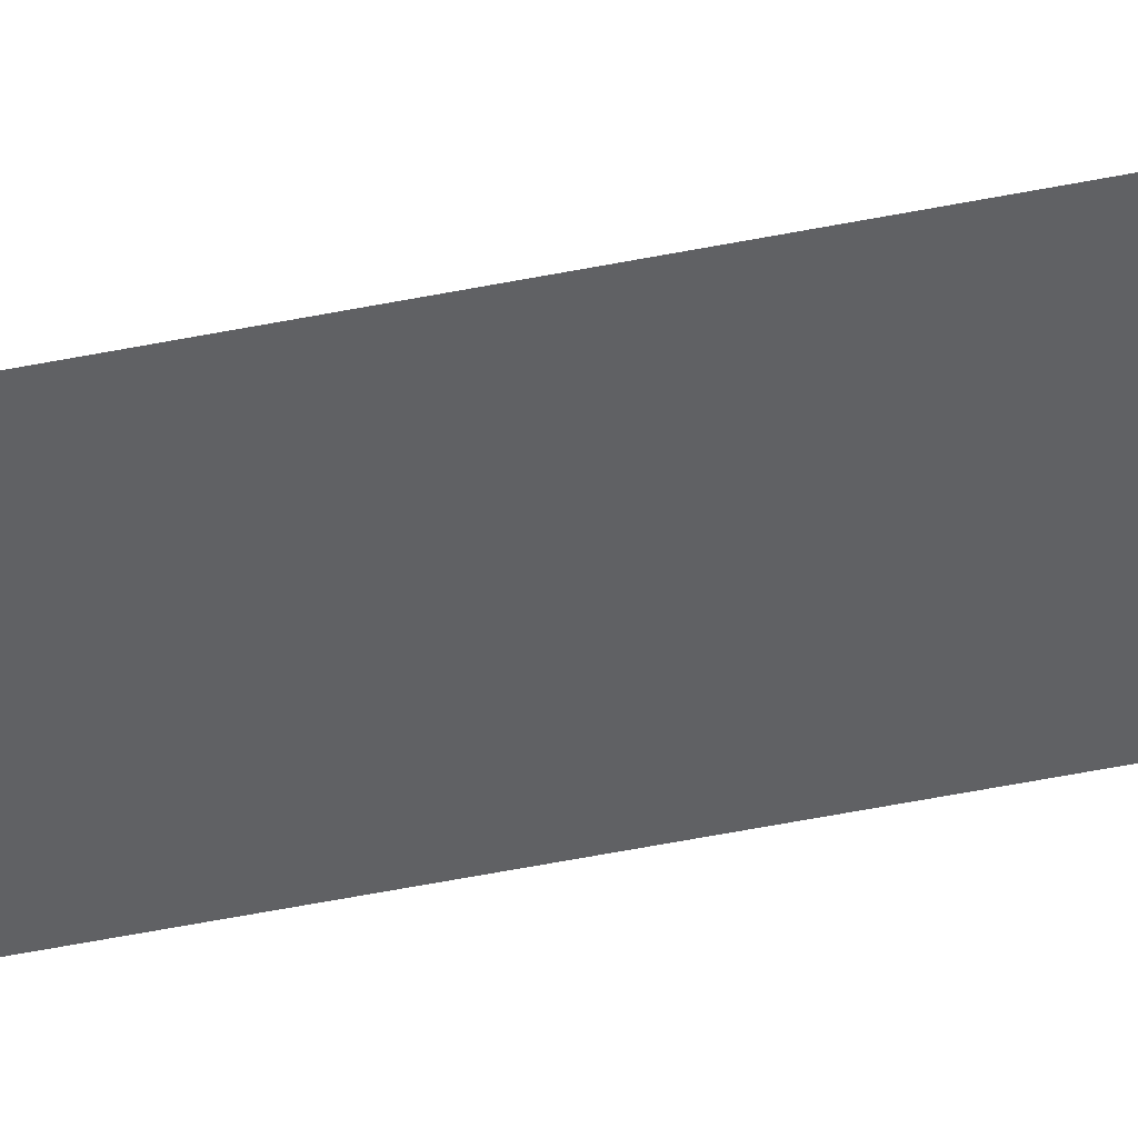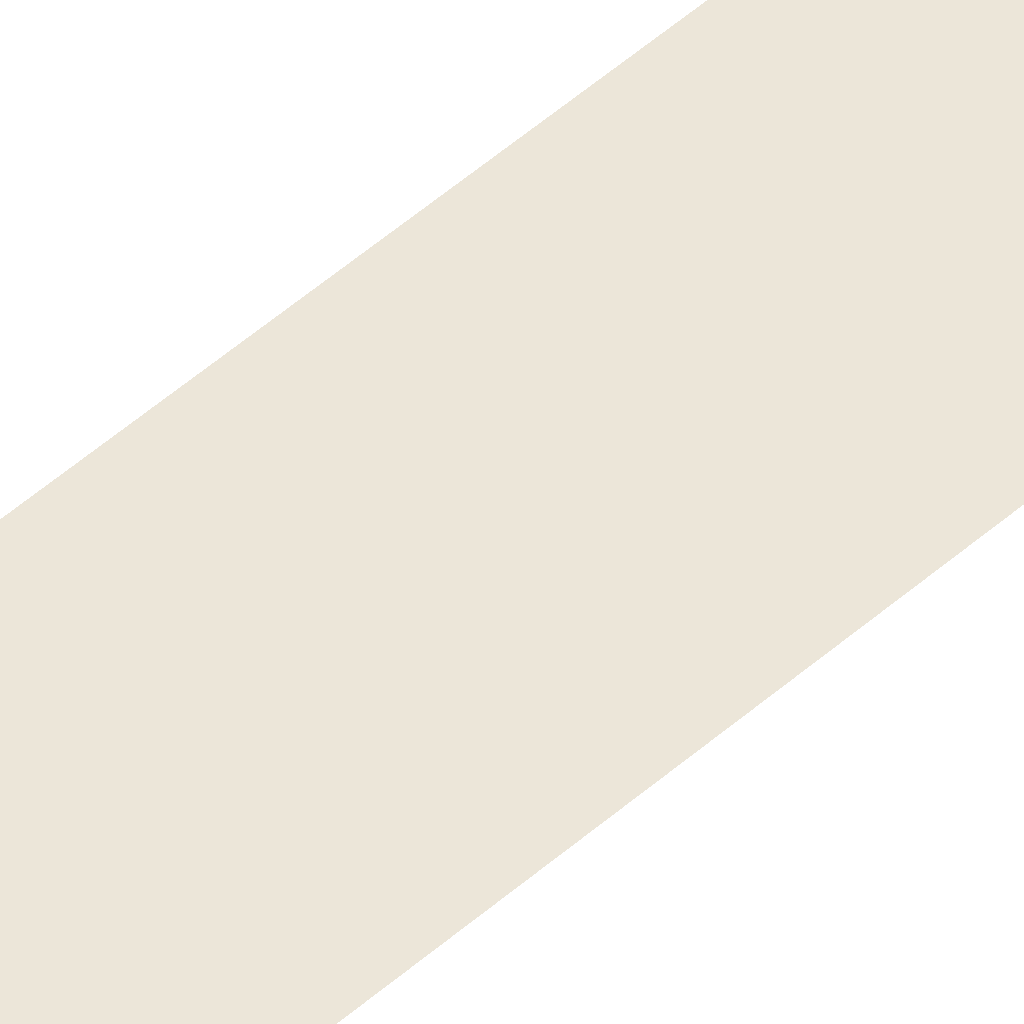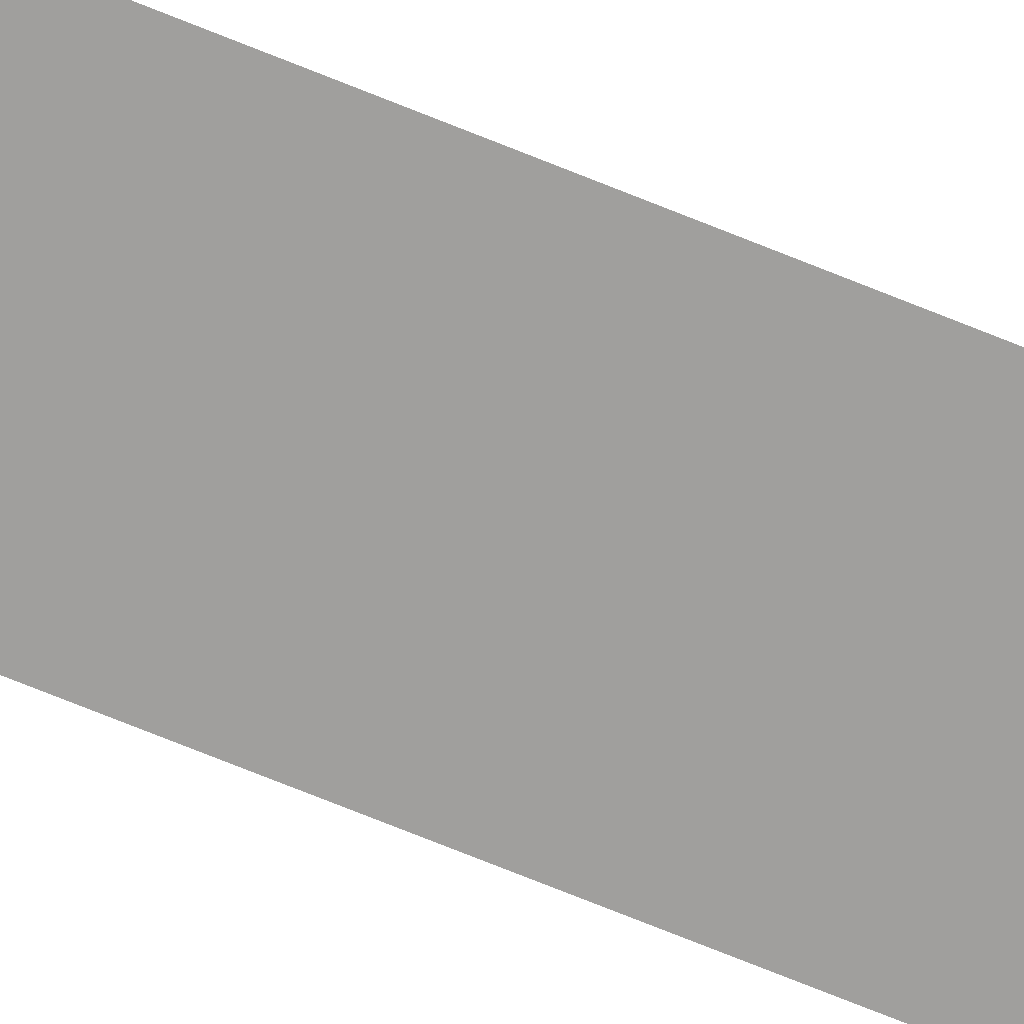
<metadata>
{"format":"obj","ext":"obj","renderer":"f3d","projection":"perspective","resolution":1024,"background":"white","views":[{"elev":-46.8,"azim":103.3,"up":"+Z"},{"elev":48.6,"azim":-134.8,"up":"+Z"},{"elev":-71.3,"azim":-112.2,"up":"+Z"}]}
</metadata>
<code>
v -205 -50 0
v -206 -50 0
v -206 -49 0
v -205 -49 0
v -204 -50 0
v -205 -50 0
v -205 -49 0
v -204 -49 0
v -203 -50 0
v -204 -50 0
v -204 -49 0
v -203 -49 0
v -205 -49 0
v -206 -49 0
v -206 -48 0
v -205 -48 0
v -204 -49 0
v -205 -49 0
v -205 -48 0
v -204 -48 0
v -203 -49 0
v -204 -49 0
v -204 -48 0
v -203 -48 0
v -205 -48 0
v -206 -48 0
v -206 -47 0
v -205 -47 0
v -204 -48 0
v -205 -48 0
v -205 -47 0
v -204 -47 0
v -203 -48 0
v -204 -48 0
v -204 -47 0
v -203 -47 0
v -205 -47 0
v -206 -47 0
v -206 -46 0
v -205 -46 0
v -204 -47 0
v -205 -47 0
v -205 -46 0
v -204 -46 0
v -203 -47 0
v -204 -47 0
v -204 -46 0
v -203 -46 0
v -205 -46 0
v -206 -46 0
v -206 -45 0
v -205 -45 0
v -204 -46 0
v -205 -46 0
v -205 -45 0
v -204 -45 0
v -203 -46 0
v -204 -46 0
v -204 -45 0
v -203 -45 0
v -205 -45 0
v -206 -45 0
v -206 -44 0
v -205 -44 0
v -204 -45 0
v -205 -45 0
v -205 -44 0
v -204 -44 0
v -203 -45 0
v -204 -45 0
v -204 -44 0
v -203 -44 0
v -205 -44 0
v -206 -44 0
v -206 -43 0
v -205 -43 0
v -204 -44 0
v -205 -44 0
v -205 -43 0
v -204 -43 0
v -203 -44 0
v -204 -44 0
v -204 -43 0
v -203 -43 0
v -205 -43 0
v -206 -43 0
v -206 -42 0
v -205 -42 0
v -204 -43 0
v -205 -43 0
v -205 -42 0
v -204 -42 0
v -203 -43 0
v -204 -43 0
v -204 -42 0
v -203 -42 0
v -205 -42 0
v -206 -42 0
v -206 -41 0
v -205 -41 0
v -204 -42 0
v -205 -42 0
v -205 -41 0
v -204 -41 0
v -203 -42 0
v -204 -42 0
v -204 -41 0
v -203 -41 0
v -205 -41 0
v -206 -41 0
v -206 -40 0
v -205 -40 0
v -204 -41 0
v -205 -41 0
v -205 -40 0
v -204 -40 0
v -203 -41 0
v -204 -41 0
v -204 -40 0
v -203 -40 0
v -205 -40 0
v -206 -40 0
v -206 -39 0
v -205 -39 0
v -204 -40 0
v -205 -40 0
v -205 -39 0
v -204 -39 0
v -203 -40 0
v -204 -40 0
v -204 -39 0
v -203 -39 0
v -205 -39 0
v -206 -39 0
v -206 -38 0
v -205 -38 0
v -204 -39 0
v -205 -39 0
v -205 -38 0
v -204 -38 0
v -203 -39 0
v -204 -39 0
v -204 -38 0
v -203 -38 0
v -205 -38 0
v -206 -38 0
v -206 -37 0
v -205 -37 0
v -204 -38 0
v -205 -38 0
v -205 -37 0
v -204 -37 0
v -203 -38 0
v -204 -38 0
v -204 -37 0
v -203 -37 0
v -205 -37 0
v -206 -37 0
v -206 -36 0
v -205 -36 0
v -204 -37 0
v -205 -37 0
v -205 -36 0
v -204 -36 0
v -203 -37 0
v -204 -37 0
v -204 -36 0
v -203 -36 0
v -205 -36 0
v -206 -36 0
v -206 -35 0
v -205 -35 0
v -204 -36 0
v -205 -36 0
v -205 -35 0
v -204 -35 0
v -203 -36 0
v -204 -36 0
v -204 -35 0
v -203 -35 0
v -205 -35 0
v -206 -35 0
v -206 -34 0
v -205 -34 0
v -204 -35 0
v -205 -35 0
v -205 -34 0
v -204 -34 0
v -203 -35 0
v -204 -35 0
v -204 -34 0
v -203 -34 0
v -205 -34 0
v -206 -34 0
v -206 -33 0
v -205 -33 0
v -204 -34 0
v -205 -34 0
v -205 -33 0
v -204 -33 0
v -203 -34 0
v -204 -34 0
v -204 -33 0
v -203 -33 0
v -205 -33 0
v -206 -33 0
v -206 -32 0
v -205 -32 0
v -204 -33 0
v -205 -33 0
v -205 -32 0
v -204 -32 0
v -203 -33 0
v -204 -33 0
v -204 -32 0
v -203 -32 0
v -205 -32 0
v -206 -32 0
v -206 -31 0
v -205 -31 0
v -204 -32 0
v -205 -32 0
v -205 -31 0
v -204 -31 0
v -203 -32 0
v -204 -32 0
v -204 -31 0
v -203 -31 0
v -205 -31 0
v -206 -31 0
v -206 -30 0
v -205 -30 0
v -204 -31 0
v -205 -31 0
v -205 -30 0
v -204 -30 0
v -203 -31 0
v -204 -31 0
v -204 -30 0
v -203 -30 0
v -205 -30 0
v -206 -30 0
v -206 -29 0
v -205 -29 0
v -204 -30 0
v -205 -30 0
v -205 -29 0
v -204 -29 0
v -203 -30 0
v -204 -30 0
v -204 -29 0
v -203 -29 0
v -205 -29 0
v -206 -29 0
v -206 -28 0
v -205 -28 0
v -204 -29 0
v -205 -29 0
v -205 -28 0
v -204 -28 0
v -203 -29 0
v -204 -29 0
v -204 -28 0
v -203 -28 0
v -205 -28 0
v -206 -28 0
v -206 -27 0
v -205 -27 0
v -204 -28 0
v -205 -28 0
v -205 -27 0
v -204 -27 0
v -203 -28 0
v -204 -28 0
v -204 -27 0
v -203 -27 0
v -205 -27 0
v -206 -27 0
v -206 -26 0
v -205 -26 0
v -204 -27 0
v -205 -27 0
v -205 -26 0
v -204 -26 0
v -203 -27 0
v -204 -27 0
v -204 -26 0
v -203 -26 0
v -205 -26 0
v -206 -26 0
v -206 -25 0
v -205 -25 0
v -204 -26 0
v -205 -26 0
v -205 -25 0
v -204 -25 0
v -203 -26 0
v -204 -26 0
v -204 -25 0
v -203 -25 0
v -205 -25 0
v -206 -25 0
v -206 -24 0
v -205 -24 0
v -204 -25 0
v -205 -25 0
v -205 -24 0
v -204 -24 0
v -203 -25 0
v -204 -25 0
v -204 -24 0
v -203 -24 0
v -205 -24 0
v -206 -24 0
v -206 -23 0
v -205 -23 0
v -204 -24 0
v -205 -24 0
v -205 -23 0
v -204 -23 0
v -203 -24 0
v -204 -24 0
v -204 -23 0
v -203 -23 0
v -205 -23 0
v -206 -23 0
v -206 -22 0
v -205 -22 0
v -204 -23 0
v -205 -23 0
v -205 -22 0
v -204 -22 0
v -203 -23 0
v -204 -23 0
v -204 -22 0
v -203 -22 0
v -205 -22 0
v -206 -22 0
v -206 -21 0
v -205 -21 0
v -204 -22 0
v -205 -22 0
v -205 -21 0
v -204 -21 0
v -203 -22 0
v -204 -22 0
v -204 -21 0
v -203 -21 0
v -205 -21 0
v -206 -21 0
v -206 -20 0
v -205 -20 0
v -204 -21 0
v -205 -21 0
v -205 -20 0
v -204 -20 0
v -203 -21 0
v -204 -21 0
v -204 -20 0
v -203 -20 0
v -205 -20 0
v -206 -20 0
v -206 -19 0
v -205 -19 0
v -204 -20 0
v -205 -20 0
v -205 -19 0
v -204 -19 0
v -203 -20 0
v -204 -20 0
v -204 -19 0
v -203 -19 0
v -205 -19 0
v -206 -19 0
v -206 -18 0
v -205 -18 0
v -204 -19 0
v -205 -19 0
v -205 -18 0
v -204 -18 0
v -203 -19 0
v -204 -19 0
v -204 -18 0
v -203 -18 0
v -205 -18 0
v -206 -18 0
v -206 -17 0
v -205 -17 0
v -204 -18 0
v -205 -18 0
v -205 -17 0
v -204 -17 0
v -203 -18 0
v -204 -18 0
v -204 -17 0
v -203 -17 0
v -205 -17 0
v -206 -17 0
v -206 -16 0
v -205 -16 0
v -204 -17 0
v -205 -17 0
v -205 -16 0
v -204 -16 0
v -203 -17 0
v -204 -17 0
v -204 -16 0
v -203 -16 0
v -205 -16 0
v -206 -16 0
v -206 -15 0
v -205 -15 0
v -204 -16 0
v -205 -16 0
v -205 -15 0
v -204 -15 0
v -203 -16 0
v -204 -16 0
v -204 -15 0
v -203 -15 0
v -205 -15 0
v -206 -15 0
v -206 -14 0
v -205 -14 0
v -204 -15 0
v -205 -15 0
v -205 -14 0
v -204 -14 0
v -203 -15 0
v -204 -15 0
v -204 -14 0
v -203 -14 0
v -205 -14 0
v -206 -14 0
v -206 -13 0
v -205 -13 0
v -204 -14 0
v -205 -14 0
v -205 -13 0
v -204 -13 0
v -203 -14 0
v -204 -14 0
v -204 -13 0
v -203 -13 0
v -205 -13 0
v -206 -13 0
v -206 -12 0
v -205 -12 0
v -204 -13 0
v -205 -13 0
v -205 -12 0
v -204 -12 0
v -203 -13 0
v -204 -13 0
v -204 -12 0
v -203 -12 0
v -205 -12 0
v -206 -12 0
v -206 -11 0
v -205 -11 0
v -204 -12 0
v -205 -12 0
v -205 -11 0
v -204 -11 0
v -203 -12 0
v -204 -12 0
v -204 -11 0
v -203 -11 0
v -205 -11 0
v -206 -11 0
v -206 -10 0
v -205 -10 0
v -204 -11 0
v -205 -11 0
v -205 -10 0
v -204 -10 0
v -203 -11 0
v -204 -11 0
v -204 -10 0
v -203 -10 0
v -205 -10 0
v -206 -10 0
v -206 -9 0
v -205 -9 0
v -204 -10 0
v -205 -10 0
v -205 -9 0
v -204 -9 0
v -203 -10 0
v -204 -10 0
v -204 -9 0
v -203 -9 0
v -205 -9 0
v -206 -9 0
v -206 -8 0
v -205 -8 0
v -204 -9 0
v -205 -9 0
v -205 -8 0
v -204 -8 0
v -203 -9 0
v -204 -9 0
v -204 -8 0
v -203 -8 0
v -205 -8 0
v -206 -8 0
v -206 -7 0
v -205 -7 0
v -204 -8 0
v -205 -8 0
v -205 -7 0
v -204 -7 0
v -203 -8 0
v -204 -8 0
v -204 -7 0
v -203 -7 0
v -205 -7 0
v -206 -7 0
v -206 -6 0
v -205 -6 0
v -204 -7 0
v -205 -7 0
v -205 -6 0
v -204 -6 0
v -203 -7 0
v -204 -7 0
v -204 -6 0
v -203 -6 0
v -205 -6 0
v -206 -6 0
v -206 -5 0
v -205 -5 0
v -204 -6 0
v -205 -6 0
v -205 -5 0
v -204 -5 0
v -203 -6 0
v -204 -6 0
v -204 -5 0
v -203 -5 0
v -205 -5 0
v -206 -5 0
v -206 -4 0
v -205 -4 0
v -204 -5 0
v -205 -5 0
v -205 -4 0
v -204 -4 0
v -203 -5 0
v -204 -5 0
v -204 -4 0
v -203 -4 0
v -205 -4 0
v -206 -4 0
v -206 -3 0
v -205 -3 0
v -204 -4 0
v -205 -4 0
v -205 -3 0
v -204 -3 0
v -203 -4 0
v -204 -4 0
v -204 -3 0
v -203 -3 0
v -205 -3 0
v -206 -3 0
v -206 -2 0
v -205 -2 0
v -204 -3 0
v -205 -3 0
v -205 -2 0
v -204 -2 0
v -203 -3 0
v -204 -3 0
v -204 -2 0
v -203 -2 0
v -205 -2 0
v -206 -2 0
v -206 -1 0
v -205 -1 0
v -204 -2 0
v -205 -2 0
v -205 -1 0
v -204 -1 0
v -203 -2 0
v -204 -2 0
v -204 -1 0
v -203 -1 0
v -205 -1 0
v -206 -1 0
v -206 0 0
v -205 0 0
v -204 -1 0
v -205 -1 0
v -205 0 0
v -204 0 0
v -203 -1 0
v -204 -1 0
v -204 0 0
v -203 0 0
g Level-2_1_mesh_0003
f 1 2 3 4
f 5 6 7 8
f 9 10 11 12
f 13 14 15 16
f 17 18 19 20
f 21 22 23 24
f 25 26 27 28
f 29 30 31 32
f 33 34 35 36
f 37 38 39 40
f 41 42 43 44
f 45 46 47 48
f 49 50 51 52
f 53 54 55 56
f 57 58 59 60
f 61 62 63 64
f 65 66 67 68
f 69 70 71 72
f 73 74 75 76
f 77 78 79 80
f 81 82 83 84
f 85 86 87 88
f 89 90 91 92
f 93 94 95 96
f 97 98 99 100
f 101 102 103 104
f 105 106 107 108
f 109 110 111 112
f 113 114 115 116
f 117 118 119 120
f 121 122 123 124
f 125 126 127 128
f 129 130 131 132
f 133 134 135 136
f 137 138 139 140
f 141 142 143 144
f 145 146 147 148
f 149 150 151 152
f 153 154 155 156
f 157 158 159 160
f 161 162 163 164
f 165 166 167 168
f 169 170 171 172
f 173 174 175 176
f 177 178 179 180
f 181 182 183 184
f 185 186 187 188
f 189 190 191 192
f 193 194 195 196
f 197 198 199 200
f 201 202 203 204
f 205 206 207 208
f 209 210 211 212
f 213 214 215 216
f 217 218 219 220
f 221 222 223 224
f 225 226 227 228
f 229 230 231 232
f 233 234 235 236
f 237 238 239 240
f 241 242 243 244
f 245 246 247 248
f 249 250 251 252
f 253 254 255 256
f 257 258 259 260
f 261 262 263 264
f 265 266 267 268
f 269 270 271 272
f 273 274 275 276
f 277 278 279 280
f 281 282 283 284
f 285 286 287 288
f 289 290 291 292
f 293 294 295 296
f 297 298 299 300
f 301 302 303 304
f 305 306 307 308
f 309 310 311 312
f 313 314 315 316
f 317 318 319 320
f 321 322 323 324
f 325 326 327 328
f 329 330 331 332
f 333 334 335 336
f 337 338 339 340
f 341 342 343 344
f 345 346 347 348
f 349 350 351 352
f 353 354 355 356
f 357 358 359 360
f 361 362 363 364
f 365 366 367 368
f 369 370 371 372
f 373 374 375 376
f 377 378 379 380
f 381 382 383 384
f 385 386 387 388
f 389 390 391 392
f 393 394 395 396
f 397 398 399 400
f 401 402 403 404
f 405 406 407 408
f 409 410 411 412
f 413 414 415 416
f 417 418 419 420
f 421 422 423 424
f 425 426 427 428
f 429 430 431 432
f 433 434 435 436
f 437 438 439 440
f 441 442 443 444
f 445 446 447 448
f 449 450 451 452
f 453 454 455 456
f 457 458 459 460
f 461 462 463 464
f 465 466 467 468
f 469 470 471 472
f 473 474 475 476
f 477 478 479 480
f 481 482 483 484
f 485 486 487 488
f 489 490 491 492
f 493 494 495 496
f 497 498 499 500
f 501 502 503 504
f 505 506 507 508
f 509 510 511 512
f 513 514 515 516
f 517 518 519 520
f 521 522 523 524
f 525 526 527 528
f 529 530 531 532
f 533 534 535 536
f 537 538 539 540
f 541 542 543 544
f 545 546 547 548
f 549 550 551 552
f 553 554 555 556
f 557 558 559 560
f 561 562 563 564
f 565 566 567 568
f 569 570 571 572
f 573 574 575 576
f 577 578 579 580
f 581 582 583 584
f 585 586 587 588
f 589 590 591 592
f 593 594 595 596
f 597 598 599 600

</code>
